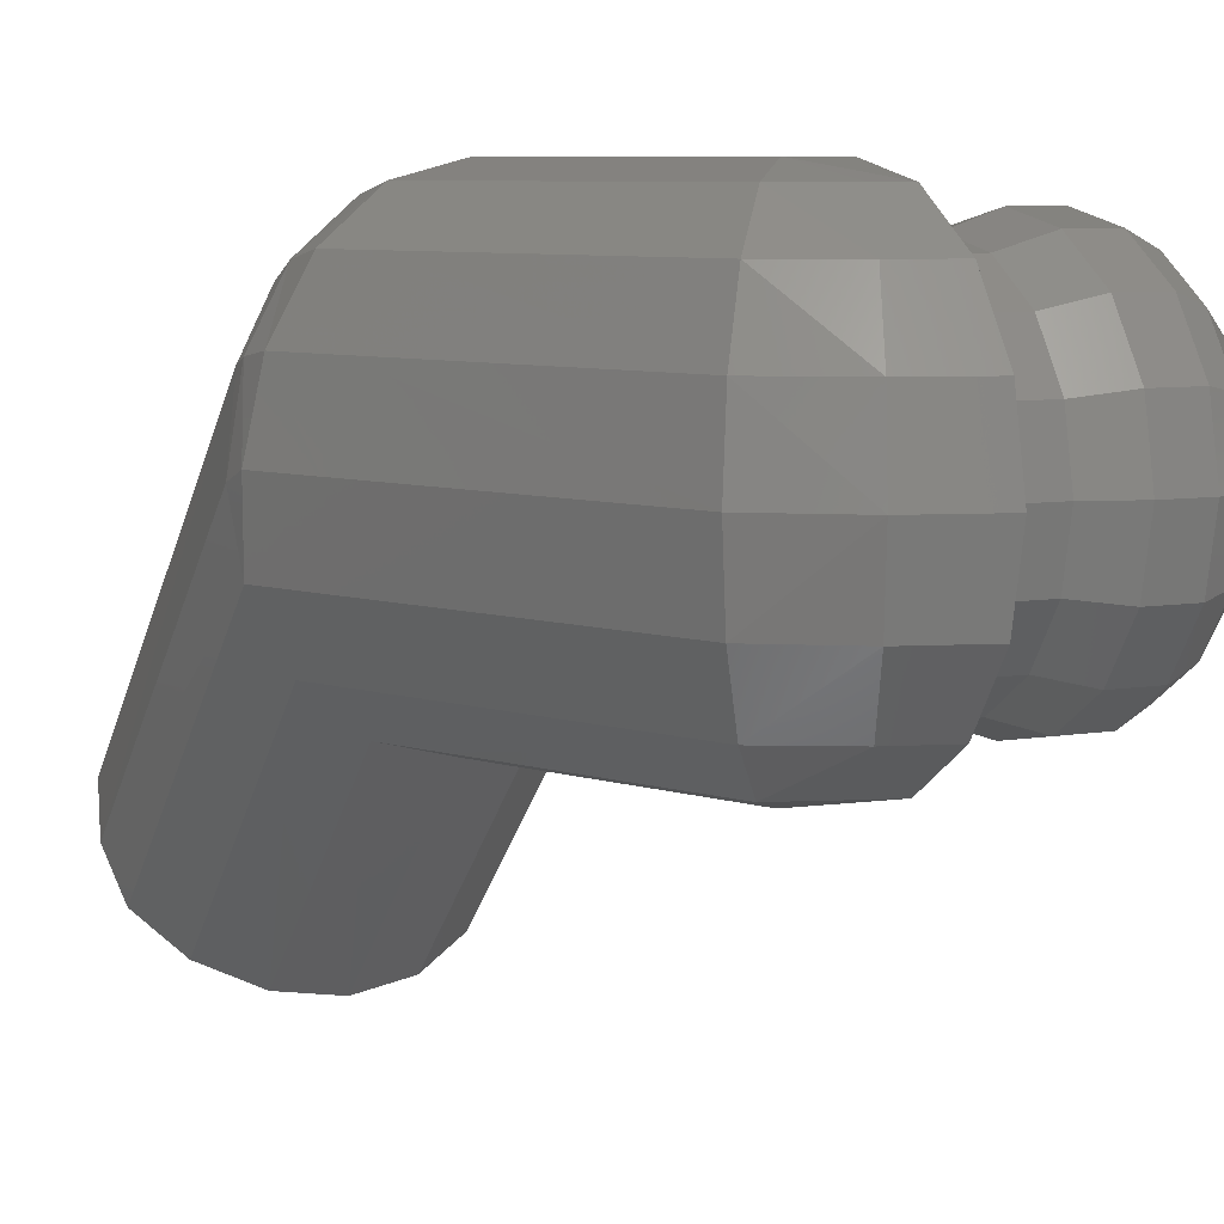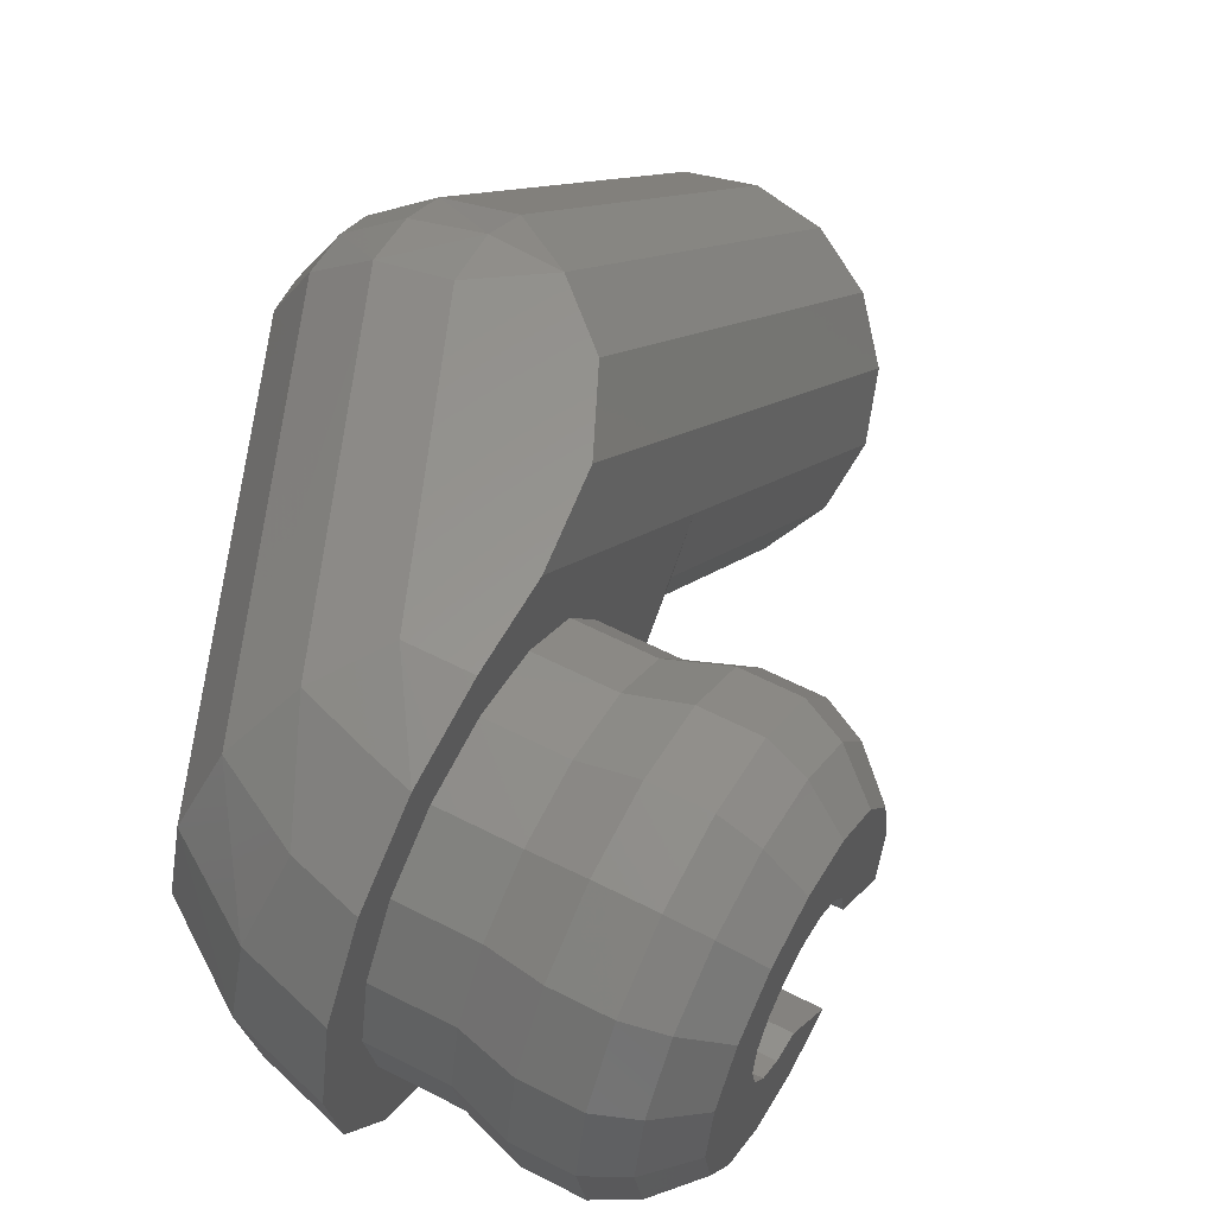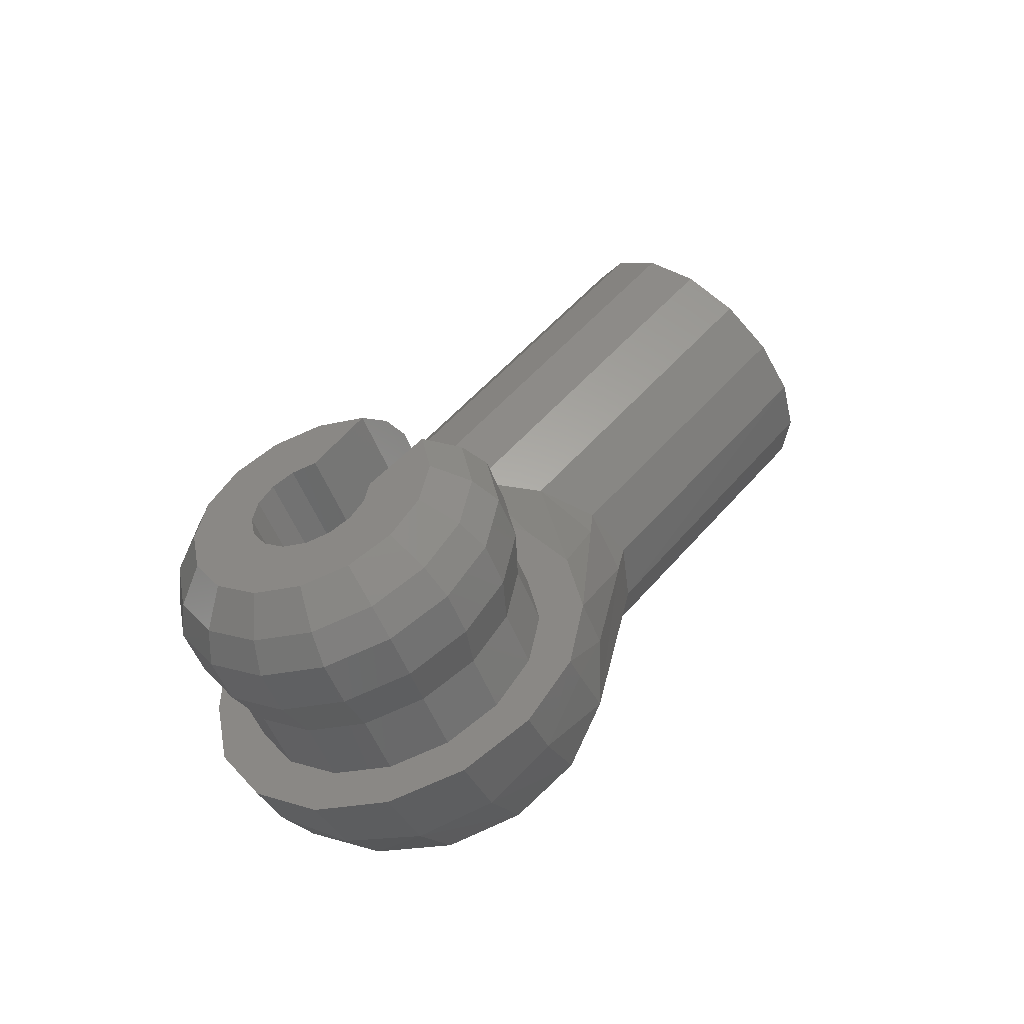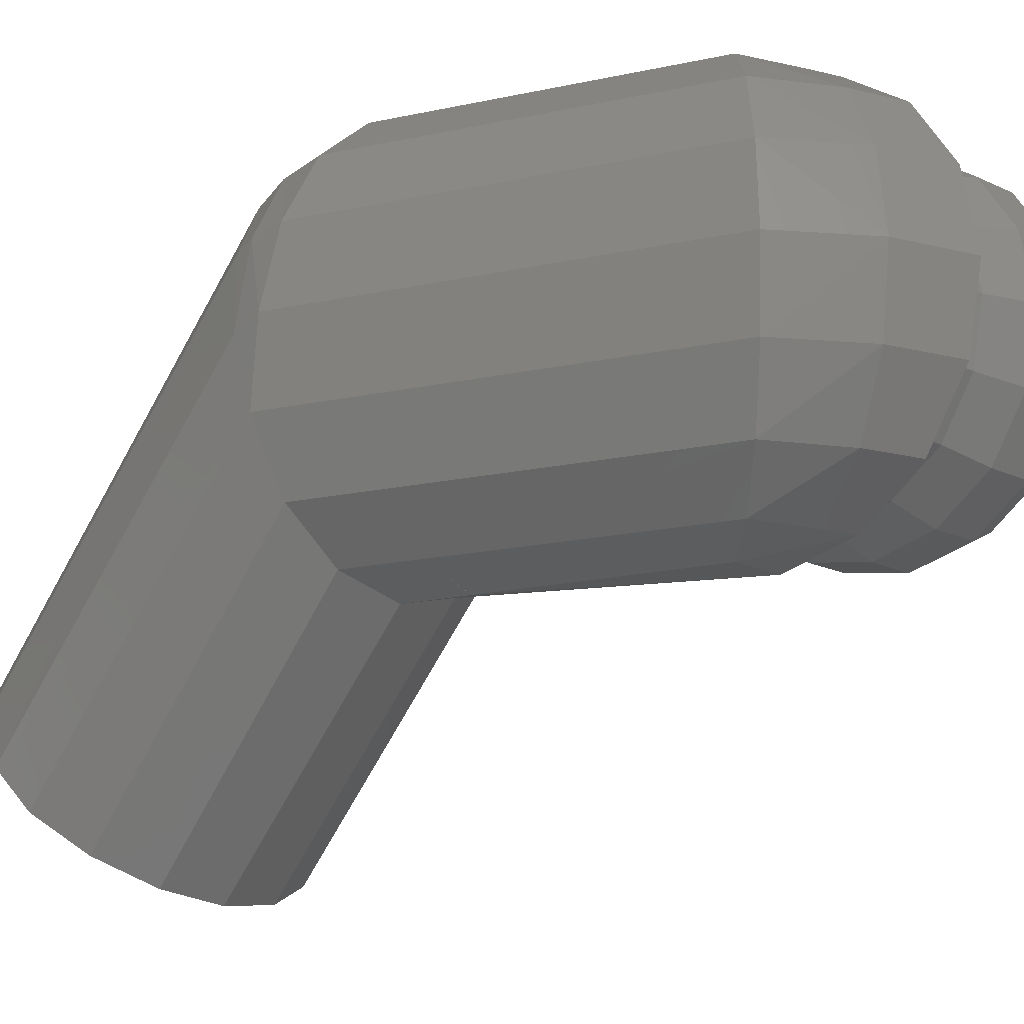
<metadata>
{"format":"stl","ext":"stl","renderer":"f3d","projection":"perspective","resolution":1024,"background":"white","views":[{"elev":7.5,"azim":-25.5,"up":"+Z"},{"elev":57.9,"azim":28.2,"up":"+Z"},{"elev":-51.4,"azim":110.7,"up":"+Y"},{"elev":-16.8,"azim":-43.5,"up":"+Z"}]}
</metadata>
<code>
# stl→obj: 299 verts, 510 faces
v -0.2 0.6146 -0.5374
v -0.2 0.6853 -0.4667
v -0.1 0.6853 -0.4667
v -0.1235 0.6253 -0.5267
v -0.01524 0.7019 -0.4501
v -0.0586 0.656 -0.496
v -0.1 0.756 -0.396
v 0 0.756 -0.396
v -0.1 0.8267 -0.3253
v -0.01524 0.8101 -0.3419
v -0.1235 0.8867 -0.2653
v -0.0586 0.856 -0.296
v -0.2 0.8267 -0.3253
v -0.2 0.8974 -0.2546
v -0.3 0.8267 -0.3253
v -0.2766 0.8867 -0.2653
v -0.3848 0.8101 -0.3419
v -0.3414 0.856 -0.296
v -0.3 0.756 -0.396
v -0.4 0.756 -0.396
v -0.3 0.6853 -0.4667
v -0.3908 0.702 -0.4501
v -0.2766 0.6253 -0.5267
v -0.3446 0.6561 -0.496
v -0.1709 0.2618 -0.2611
v -0.1235 0.339 -0.2403
v -0.0988 0.2712 -0.2442
v -0.0586 0.3442 -0.1842
v -0.04292 0.2786 -0.1992
v -0.01524 0.3519 -0.1002
v -0.009 0.2831 -0.1345
v 0 0.3611 -0.00112
v 0 0.2842 -0.08036
v 0 0.2842 0.07576
v -0.01524 0.2822 0.186
v -0.2008 0.3368 -0.2614
v -0.2 0.4259 0.217
v -0.1235 0.3614 0.26
v -0.0586 0.3 0.26
v -0.1969 0.3126 0.26
v -0.1754 0.2612 0.26
v -0.04816 0.2779 0.26
v -0.2 0.373 0.2505
v -0.3942 0.3445 -0.09904
v -0.4016 0.3258 0
v -0.4026 0.3638 -0.01408
v -0.3868 0.3592 0.09264
v -0.3832 0.3163 0.09952
v -0.3848 0.3844 0.08392
v -0.3414 0.3664 0.1735
v -0.3414 0.4072 0.1528
v -0.3384 0.313 0.1838
v -0.2734 0.3126 0.2402
v -0.2765 0.3712 0.2275
v -0.2766 0.4225 0.1988
v -0.2477 0.2517 -0.2408
v -0.2834 0.3376 -0.241
v -0.3095 0.2435 -0.1838
v -0.3502 0.341 -0.1838
v -0.3501 0.2383 -0.09916
v -0.3645 0.2364 0
v -0.3506 0.2381 0.09952
v -0.3095 0.2435 0.1838
v -0.248 0.2516 0.2402
v 0 0.09948 -0.2402
v 0 0 -0.13
v 0 -0.09952 -0.2402
v 0 0 -0.26
v 0 -0.2402 -0.09952
v 0 -0.1838 -0.1838
v 0 -0.13 0
v 0 -0.26 0
v 0 0 0.13
v 0 -0.2402 0.09952
v 0 -0.09952 0.2402
v 0 -0.1838 0.1838
v 0 0.1 0.26
v 0 0 0.26
v 0 0.1838 -0.1838
v 0 0.13 0
v -0.06664 0 0.26
v -0.01524 0.2082 0.26
v -0.06664 0 -0.26
v 0.14 0.22 0
v 0.14 0.2032 -0.08416
v 0.08 0.1848 -0.07652
v 0.08 0.2 0
v 0.2 0.22 0
v 0.2 0.2032 -0.08416
v 0.24 0.2 0
v 0.24 0.1848 -0.07652
v 0.28 0.16 0
v 0.28 0.1478 -0.06124
v 0.08 0.1478 -0.06124
v 0.28 0.08 0
v 0.08 0.08 0
v 0.14 0 -0.22
v 0.08 0 -0.2
v 0.08 0.07652 -0.1848
v 0.14 0.08416 -0.2032
v 0.2 0 -0.22
v 0.2 0.08416 -0.2032
v 0.24 0 -0.2
v 0.24 0.07652 -0.1848
v 0.28 0 -0.16
v 0.28 0.06124 -0.1478
v 0.08 0.06124 -0.1478
v 0.08 0 -0.08
v 0.28 0 -0.08
v 0.08 0.08 -0.08
v -0.03828 -0.088 0.2402
v -0.1177 -0.0612 0.2402
v -0.1177 -0.0612 -0.2402
v -0.03828 -0.088 -0.2402
v -0.07072 -0.1626 -0.1838
v -0.161 -0.1132 -0.1838
v -0.0924 -0.2125 0.09948
v -0.07072 -0.1626 0.1838
v -0.161 -0.1132 0.1838
v -0.1898 -0.1478 0.09948
v -0.1 -0.23 0
v -0.2 -0.16 0
v -0.0924 -0.2125 -0.09948
v -0.1898 -0.1478 -0.09948
v -0.1 0.6852 -0.4668
v -0.2 0.6852 -0.4668
v -0.1617 0.6906 -0.4614
v -0.1293 0.7059 -0.4461
v -0.1076 0.7289 -0.4231
v -0.3 0.6852 -0.4668
v -0.2924 0.7289 -0.4231
v -0.2707 0.7059 -0.4461
v -0.2383 0.6906 -0.4614
v -0.3 0.8268 -0.3252
v -0.2 0.8268 -0.3252
v -0.2383 0.8214 -0.3306
v -0.2707 0.8061 -0.3459
v -0.2924 0.7831 -0.3689
v -0.1 0.8268 -0.3252
v -0.1076 0.7831 -0.3689
v -0.1293 0.8061 -0.3459
v -0.1617 0.8214 -0.3306
v -0.2 0.3318 0.02828
v -0.1 0.3318 0.02828
v -0.1076 0.3047 0.00122
v -0.1293 0.2818 -0.02172
v -0.1617 0.2664 -0.03705
v -0.2 0.261 -0.04243
v -0.2383 0.2664 -0.03705
v -0.2707 0.2818 -0.02172
v -0.2924 0.3047 0.00122
v -0.3 0.3318 0.02828
v -0.2924 0.3588 0.05534
v -0.2707 0.3818 0.07828
v -0.2383 0.3971 0.09361
v -0.2 0.4025 0.09899
v -0.1617 0.3971 0.09361
v -0.1293 0.3818 0.07828
v -0.1076 0.3588 0.05534
v -0.1076 0.729 -0.423
v -0.1293 0.706 -0.446
v -0.1617 0.6907 -0.4613
v -0.2383 0.6907 -0.4613
v -0.2707 0.706 -0.446
v -0.2924 0.729 -0.423
v -0.2707 0.806 -0.346
v -0.2383 0.8214 -0.3307
v -0.1617 0.8214 -0.3307
v -0.1293 0.806 -0.346
v -0.12 0.08 -0
v -0.12 0.07391 0.03061
v -0.12 0 0
v -0.12 0.05657 0.05657
v -0.12 0.03061 0.07391
v -0.12 0 0.08
v -0.12 -0.03061 0.07391
v -0.12 -0.05657 0.05657
v -0.12 -0.07391 0.03061
v -0.12 -0.08 0
v -0.12 -0.07391 -0.03061
v -0.12 -0.05657 -0.05657
v -0.12 -0.03061 -0.07391
v -0.12 -0 -0.08
v -0.12 0.03061 -0.07391
v -0.12 0.05657 -0.05657
v -0.12 0.07391 -0.03061
v -0.12 0.08 0
v 0.08 0.08 -0
v 0.08 0.07391 0.03061
v 0.08 0.05657 0.05657
v 0.08 0.03061 0.07391
v 0.08 0 0.08
v 0.08 -0.03061 0.07391
v 0.08 -0.05657 0.05657
v 0.08 -0.07391 0.03061
v 0.08 -0.08 0
v 0.08 -0.07391 -0.03061
v 0.08 -0.05657 -0.05657
v 0.08 -0.03061 -0.07391
v 0.08 -0 -0.08
v 0.08 0.03061 -0.07391
v 0.08 0.05657 -0.05657
v 0.08 0.07391 -0.03061
v 0.28 -0.03061 -0.07391
v 0.28 -0.05657 -0.05657
v 0.28 -0.07391 -0.03061
v 0.08 -0.08 -0
v 0.28 -0.08 -0
v 0.28 -0.07391 0.03061
v 0.28 -0.05657 0.05657
v 0.28 -0.03061 0.07391
v 0.08 -0 0.08
v 0.28 -0 0.08
v 0.28 0.03061 0.07391
v 0.28 0.05657 0.05657
v 0.28 0.07391 0.03061
v 0.28 0.1478 0.06123
v 0.28 0.1131 0.1131
v 0.28 0.06123 0.1478
v 0.28 -0 0.16
v 0.28 -0.06123 0.1478
v 0.28 -0.1131 0.1131
v 0.28 -0.1478 0.06123
v 0.28 -0.16 -0
v 0.28 -0.1478 -0.06123
v 0.28 -0.1131 -0.1131
v 0.28 -0.06123 -0.1478
v 0 0.2 0
v 0.08 0.1848 -0.07654
v 0 0.1848 -0.07654
v 0.08 0.1414 -0.1414
v 0 0.1414 -0.1414
v 0.08 0.07654 -0.1848
v 0 0.07654 -0.1848
v 0.08 -0 -0.2
v 0 -0 -0.2
v 0.08 -0.07654 -0.1848
v 0 -0.07654 -0.1848
v 0.08 -0.1414 -0.1414
v 0 -0.1414 -0.1414
v 0.08 -0.1848 -0.07654
v 0 -0.1848 -0.07654
v 0.08 -0.2 0
v 0 -0.2 0
v 0.08 -0.1848 0.07654
v 0 -0.1848 0.07654
v 0.08 -0.1414 0.1414
v 0 -0.1414 0.1414
v 0.08 -0.07654 0.1848
v 0 -0.07654 0.1848
v 0.08 0 0.2
v 0 0 0.2
v 0.08 0.07654 0.1848
v 0 0.07654 0.1848
v 0.08 0.1414 0.1414
v 0 0.1414 0.1414
v 0.08 0.1848 0.07654
v 0 0.1848 0.07654
v 0.08 0.2 -0
v 0 0.2 -0
v 0.14 0.2033 0.08419
v 0.14 0.1556 0.1556
v 0.14 0.08419 0.2033
v 0.08 -0 0.2
v 0.14 -0 0.22
v 0.14 -0.08419 0.2033
v 0.14 -0.1556 0.1556
v 0.14 -0.2033 0.08419
v 0.08 -0.2 -0
v 0.14 -0.22 -0
v 0.2 -0.22 -0
v 0.24 -0.2 -0
v 0.24 -0.1848 0.07654
v 0.2 -0.2033 0.08419
v 0.24 -0.1414 0.1414
v 0.2 -0.1556 0.1556
v 0.24 -0.07654 0.1848
v 0.2 -0.08419 0.2033
v 0.24 -0 0.2
v 0.2 -0 0.22
v 0.24 0.07654 0.1848
v 0.2 0.08419 0.2033
v 0.24 0.1414 0.1414
v 0.2 0.1556 0.1556
v 0.24 0.1848 0.07654
v 0.2 0.2033 0.08419
v 0.14 -0.22 0
v 0.14 -0.2033 -0.08419
v 0.14 -0.1556 -0.1556
v 0.14 -0.08419 -0.2033
v 0.24 -0.07654 -0.1848
v 0.2 -0.08419 -0.2033
v 0.24 -0.1414 -0.1414
v 0.2 -0.1556 -0.1556
v 0.24 -0.1848 -0.07654
v 0.2 -0.2033 -0.08419
v 0.24 -0.2 0
v 0.2 -0.22 0
v 0.28 -0.16 0
f 1 2 3
f 3 4 1
f 4 3 5
f 5 6 4
f 3 7 8
f 8 5 3
f 8 7 9
f 9 10 8
f 10 9 11
f 11 12 10
f 9 13 14
f 14 11 9
f 14 13 15
f 15 16 14
f 16 15 17
f 17 18 16
f 15 19 20
f 20 17 15
f 20 19 21
f 21 22 20
f 22 21 23
f 23 24 22
f 21 2 1
f 1 23 21
f 25 26 27
f 27 26 28
f 27 28 29
f 28 30 31
f 31 29 28
f 30 32 33
f 33 31 30
f 34 32 35
f 33 32 34
f 26 25 36
f 4 6 28
f 28 26 4
f 6 5 30
f 30 28 6
f 5 8 32
f 32 30 5
f 14 37 38
f 38 11 14
f 11 38 39
f 39 12 11
f 10 12 39
f 39 35 10
f 8 10 35
f 35 32 8
f 4 26 36
f 36 1 4
f 39 40 41
f 41 42 39
f 39 42 35
f 43 40 38
f 37 43 38
f 38 40 39
f 44 45 46
f 47 46 45
f 45 48 47
f 46 47 49
f 50 51 49
f 49 47 50
f 48 52 50
f 50 47 48
f 53 54 50
f 50 52 53
f 51 50 54
f 54 55 51
f 43 54 53
f 53 40 43
f 55 54 43
f 43 37 55
f 25 56 57
f 57 36 25
f 57 56 58
f 58 59 57
f 58 60 44
f 44 59 58
f 61 45 44
f 44 60 61
f 48 45 61
f 61 62 48
f 48 62 63
f 63 52 48
f 63 64 53
f 53 52 63
f 41 40 53
f 53 64 41
f 20 22 44
f 44 46 20
f 24 59 44
f 44 22 24
f 57 23 1
f 1 36 57
f 23 57 59
f 59 24 23
f 20 46 49
f 49 17 20
f 17 49 51
f 51 18 17
f 51 55 16
f 16 18 51
f 16 55 37
f 37 14 16
f 65 66 67
f 67 68 65
f 67 66 69
f 69 70 67
f 69 66 71
f 71 72 69
f 72 71 73
f 73 74 72
f 74 73 75
f 75 76 74
f 75 73 77
f 77 78 75
f 66 65 79
f 79 80 66
f 34 77 73
f 73 80 34
f 79 33 34
f 34 80 79
f 75 78 81
f 81 82 42
f 42 41 81
f 77 82 81
f 81 78 77
f 42 82 35
f 82 77 34
f 34 35 82
f 83 68 67
f 68 83 25
f 25 27 68
f 29 65 27
f 65 68 27
f 79 65 29
f 29 31 79
f 33 79 31
f 84 85 86
f 86 87 84
f 88 89 85
f 85 84 88
f 90 91 89
f 89 88 90
f 92 93 91
f 91 90 92
f 85 89 91
f 91 86 85
f 91 93 94
f 94 86 91
f 94 93 95
f 95 96 94
f 95 93 92
f 97 98 99
f 99 100 97
f 101 97 100
f 100 102 101
f 103 101 102
f 102 104 103
f 105 103 104
f 104 106 105
f 100 99 104
f 104 102 100
f 104 99 107
f 107 106 104
f 107 108 109
f 109 106 107
f 106 109 105
f 94 107 99
f 99 86 94
f 110 107 94
f 110 94 96
f 107 110 108
f 81 111 75
f 111 81 112
f 113 114 115
f 113 115 116
f 83 114 113
f 117 118 119
f 117 119 120
f 112 119 118
f 111 112 118
f 121 117 120
f 120 122 121
f 116 115 123
f 124 123 121
f 67 114 83
f 123 124 116
f 121 122 124
f 111 118 76
f 76 75 111
f 67 70 115
f 115 114 67
f 69 72 121
f 121 123 69
f 70 69 123
f 123 115 70
f 117 121 72
f 72 74 117
f 118 117 74
f 74 76 118
f 58 116 124
f 124 60 58
f 60 124 122
f 122 61 60
f 25 83 113
f 113 56 25
f 56 113 116
f 116 58 56
f 64 63 119
f 119 112 64
f 41 64 112
f 112 81 41
f 62 61 122
f 122 120 62
f 63 62 120
f 120 119 63
f 125 126 127
f 125 127 128
f 125 128 129
f 125 129 7
f 130 19 131
f 130 131 132
f 130 132 133
f 130 133 126
f 134 135 136
f 134 136 137
f 134 137 138
f 134 138 19
f 139 7 140
f 139 140 141
f 139 141 142
f 139 142 135
f 143 144 145
f 143 145 146
f 143 146 147
f 143 147 148
f 143 148 149
f 143 149 150
f 143 150 151
f 143 151 152
f 143 152 153
f 143 153 154
f 143 154 155
f 143 155 156
f 143 156 157
f 143 157 158
f 143 158 159
f 143 159 144
f 144 7 160
f 144 160 145
f 145 160 161
f 145 161 146
f 146 161 162
f 146 162 147
f 147 162 2
f 147 2 148
f 148 2 163
f 148 163 149
f 149 163 164
f 149 164 150
f 150 164 165
f 150 165 151
f 151 165 19
f 151 19 152
f 152 19 138
f 152 138 153
f 153 138 166
f 153 166 154
f 154 166 167
f 154 167 155
f 155 167 13
f 155 13 156
f 156 13 168
f 156 168 157
f 157 168 169
f 157 169 158
f 158 169 140
f 158 140 159
f 159 140 7
f 159 7 144
f 170 171 172
f 171 173 172
f 173 174 172
f 174 175 172
f 175 176 172
f 176 177 172
f 177 178 172
f 178 179 172
f 179 180 172
f 180 181 172
f 181 182 172
f 182 183 172
f 183 184 172
f 184 185 172
f 185 186 172
f 186 187 172
f 170 188 189
f 170 189 171
f 171 189 190
f 171 190 173
f 173 190 191
f 173 191 174
f 174 191 192
f 174 192 175
f 175 192 193
f 175 193 176
f 176 193 194
f 176 194 177
f 177 194 195
f 177 195 178
f 178 195 196
f 178 196 179
f 179 196 197
f 179 197 180
f 180 197 198
f 180 198 181
f 181 198 199
f 181 199 182
f 182 199 200
f 182 200 183
f 183 200 201
f 183 201 184
f 184 201 202
f 184 202 185
f 185 202 203
f 185 203 186
f 186 203 96
f 186 96 187
f 109 108 199
f 109 199 204
f 204 199 198
f 204 198 205
f 205 198 197
f 205 197 206
f 206 197 207
f 206 207 208
f 208 207 195
f 208 195 209
f 209 195 194
f 209 194 210
f 210 194 193
f 210 193 211
f 211 193 212
f 211 212 213
f 213 212 191
f 213 191 214
f 214 191 190
f 214 190 215
f 215 190 189
f 215 189 216
f 216 189 96
f 216 96 95
f 95 92 217
f 95 217 216
f 216 217 218
f 216 218 215
f 215 218 219
f 215 219 214
f 214 219 220
f 214 220 213
f 213 220 221
f 213 221 211
f 211 221 222
f 211 222 210
f 210 222 223
f 210 223 209
f 209 223 224
f 209 224 208
f 208 224 225
f 208 225 206
f 206 225 226
f 206 226 205
f 205 226 227
f 205 227 204
f 204 227 105
f 204 105 109
f 228 87 229
f 228 229 230
f 230 229 231
f 230 231 232
f 232 231 233
f 232 233 234
f 234 233 235
f 234 235 236
f 236 235 237
f 236 237 238
f 238 237 239
f 238 239 240
f 240 239 241
f 240 241 242
f 242 241 243
f 242 243 244
f 244 243 245
f 244 245 246
f 246 245 247
f 246 247 248
f 248 247 249
f 248 249 250
f 250 249 251
f 250 251 252
f 252 251 253
f 252 253 254
f 254 253 255
f 254 255 256
f 256 255 257
f 256 257 258
f 258 257 259
f 258 259 260
f 84 87 257
f 84 257 261
f 261 257 255
f 261 255 262
f 262 255 253
f 262 253 263
f 263 253 264
f 263 264 265
f 265 264 249
f 265 249 266
f 266 249 247
f 266 247 267
f 267 247 245
f 267 245 268
f 268 245 269
f 268 269 270
f 271 272 273
f 271 273 274
f 274 273 275
f 274 275 276
f 276 275 277
f 276 277 278
f 278 277 279
f 278 279 280
f 280 279 281
f 280 281 282
f 282 281 283
f 282 283 284
f 284 283 285
f 284 285 286
f 286 285 90
f 286 90 88
f 272 224 223
f 272 223 273
f 273 223 222
f 273 222 275
f 275 222 221
f 275 221 277
f 277 221 220
f 277 220 279
f 279 220 219
f 279 219 281
f 281 219 218
f 281 218 283
f 283 218 217
f 283 217 285
f 285 217 92
f 285 92 90
f 287 243 241
f 287 241 288
f 288 241 239
f 288 239 289
f 289 239 237
f 289 237 290
f 290 237 98
f 290 98 97
f 101 103 291
f 101 291 292
f 292 291 293
f 292 293 294
f 294 293 295
f 294 295 296
f 296 295 297
f 296 297 298
f 103 105 227
f 103 227 291
f 291 227 226
f 291 226 293
f 293 226 225
f 293 225 295
f 295 225 299
f 295 299 297
f 97 101 292
f 97 292 290
f 290 292 294
f 290 294 289
f 289 294 296
f 289 296 288
f 288 296 271
f 288 271 270
f 270 271 274
f 270 274 268
f 268 274 276
f 268 276 267
f 267 276 278
f 267 278 266
f 266 278 280
f 266 280 265
f 265 280 282
f 265 282 263
f 263 282 284
f 263 284 262
f 262 284 286
f 262 286 261
f 261 286 88
f 261 88 84
f 110 96 203
f 110 203 202
f 110 202 201
f 110 201 108
f 233 231 229

</code>
